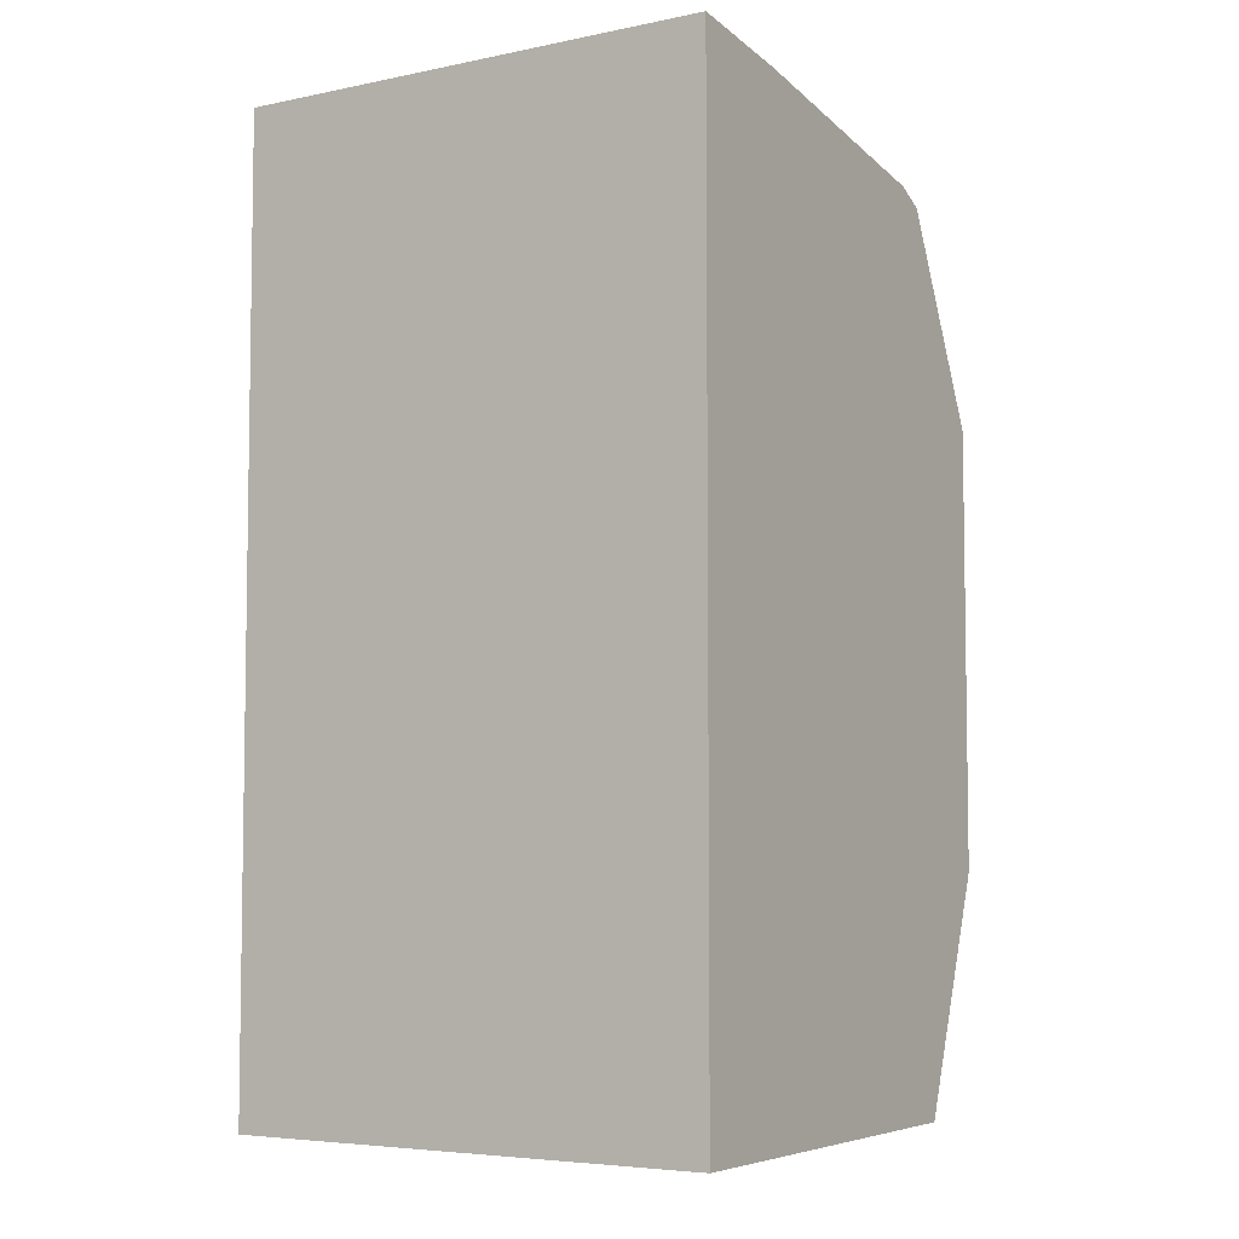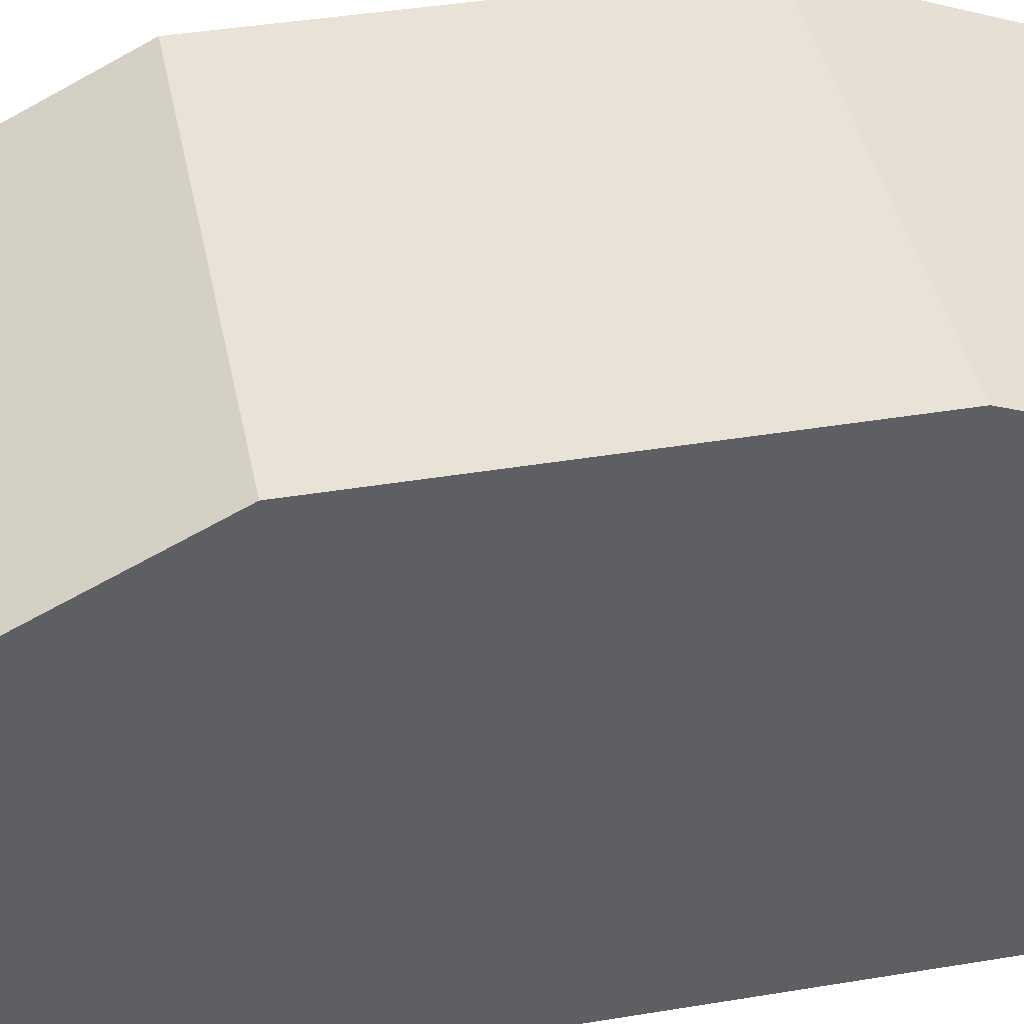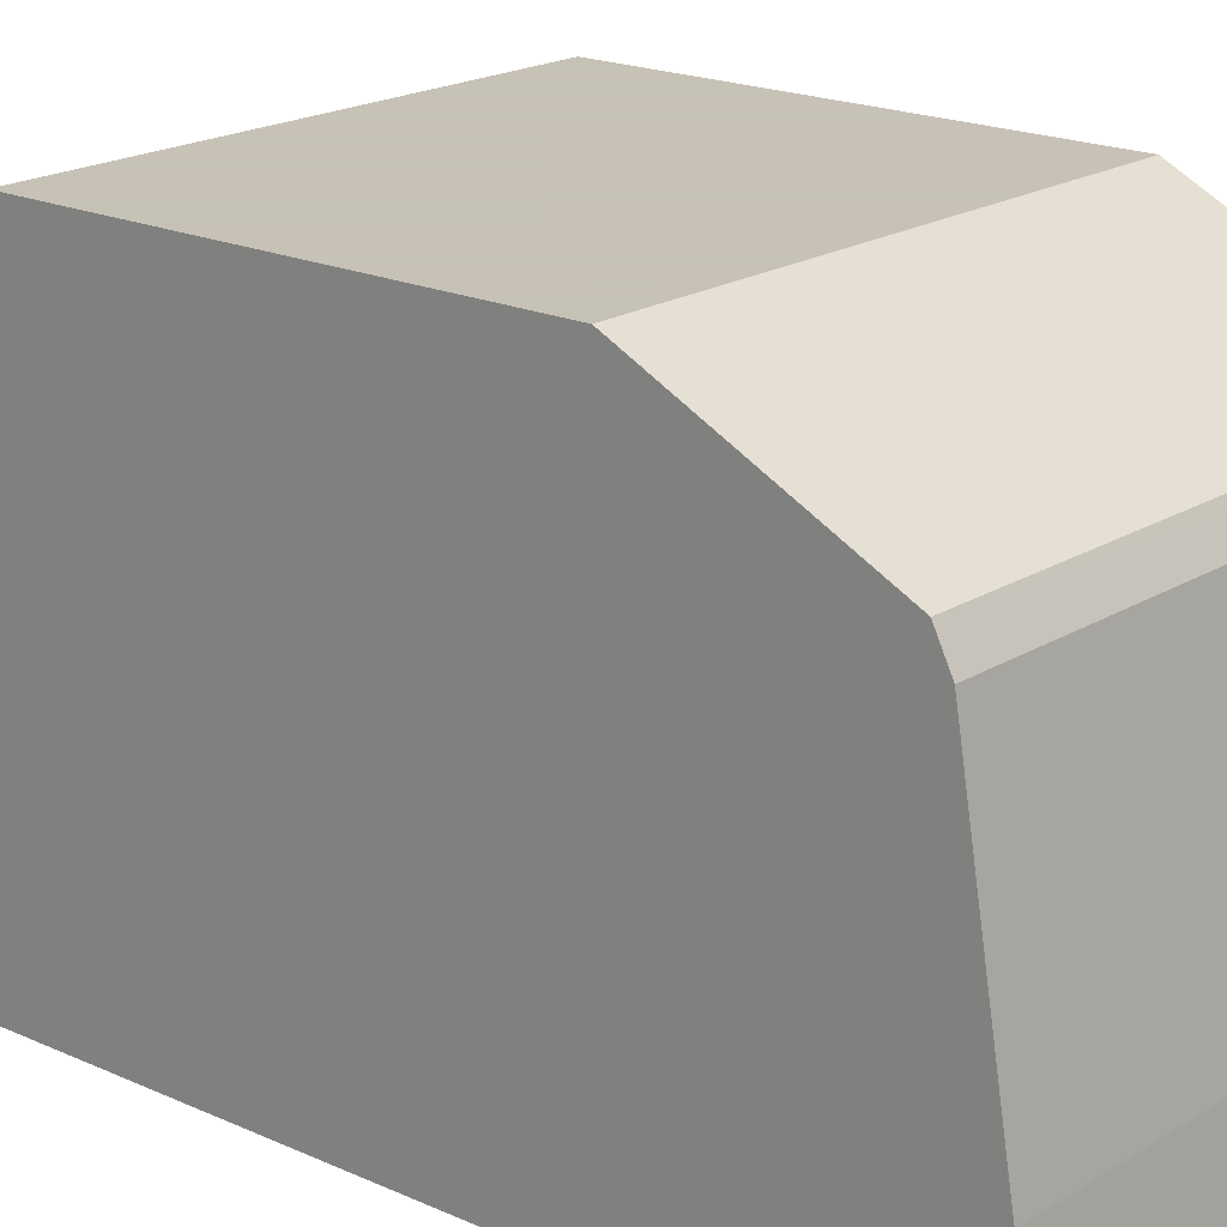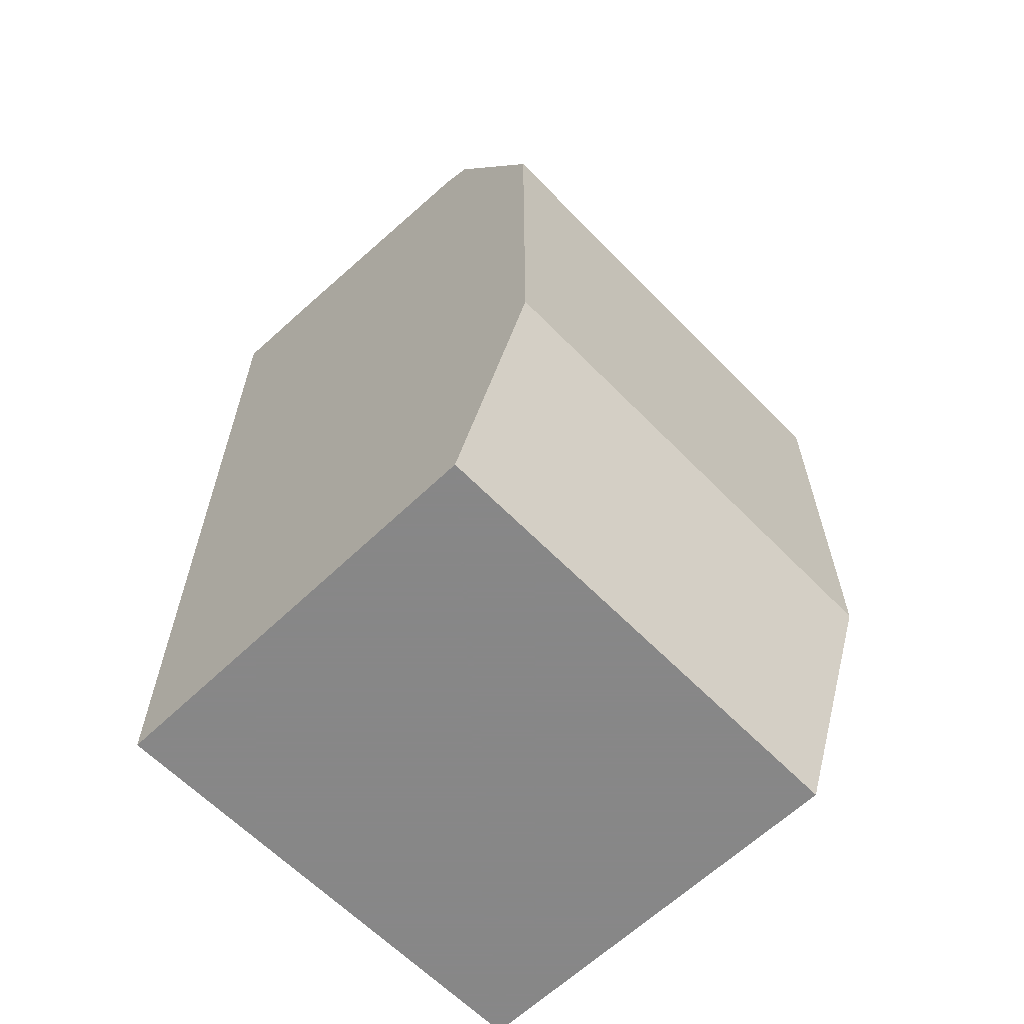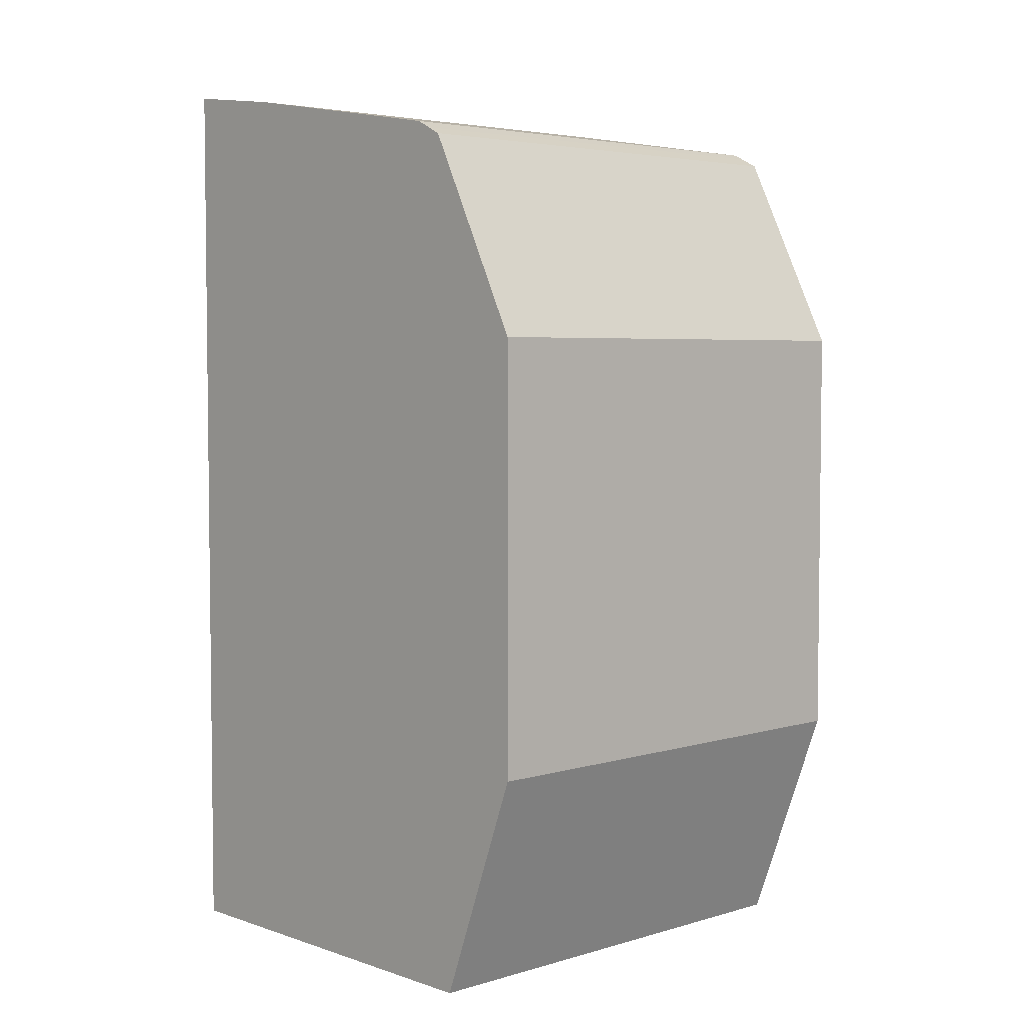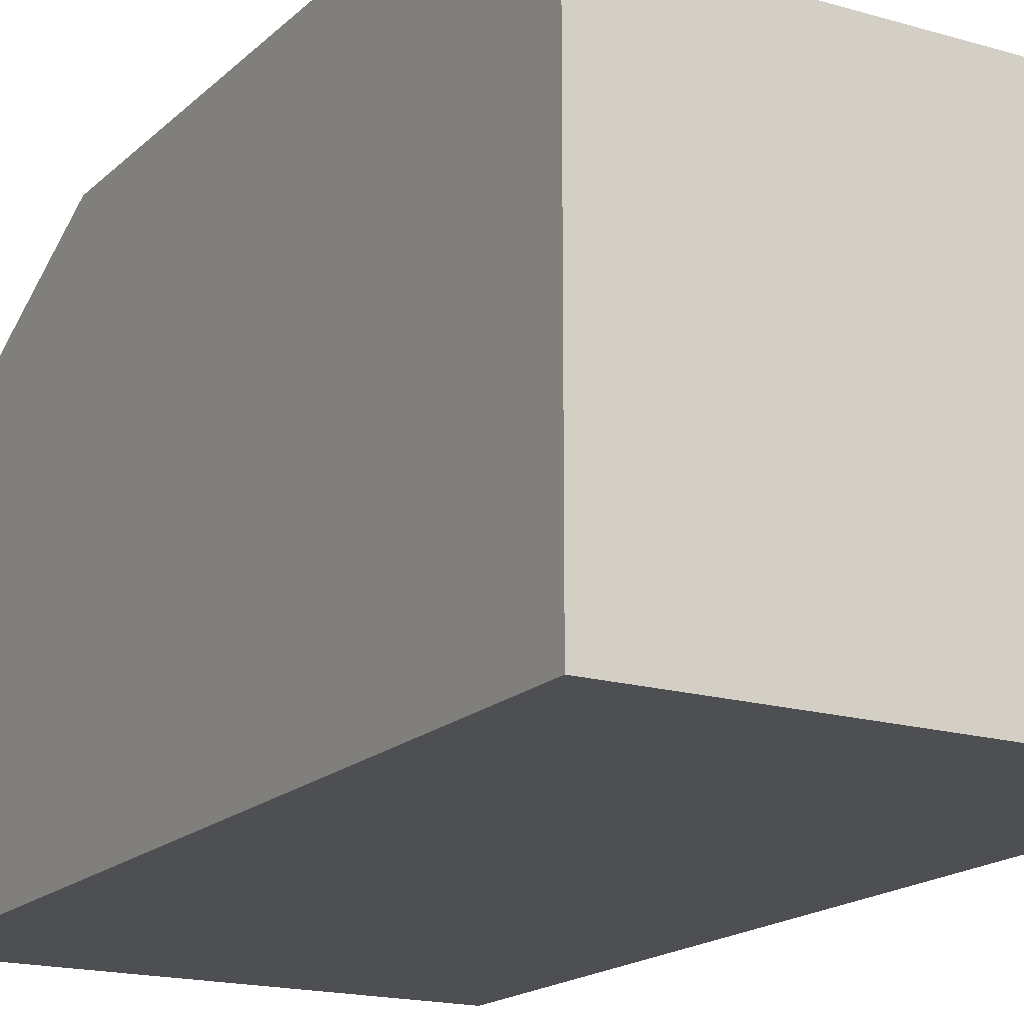
<metadata>
{"format":"obj","ext":"obj","renderer":"f3d","projection":"perspective","resolution":1024,"background":"white","views":[{"elev":-5.5,"azim":32.1,"up":"+Z"},{"elev":41.5,"azim":78.7,"up":"+Y"},{"elev":19.1,"azim":-49.3,"up":"+Y"},{"elev":-62.6,"azim":134.1,"up":"+Z"},{"elev":4.3,"azim":136.9,"up":"+Z"},{"elev":-17.5,"azim":149.8,"up":"+Y"}]}
</metadata>
<code>
v -0.3049 0.06261 0.3444
v -0.48 0.06261 0.3444
v -0.3049 0.06261 0.5009
v -0.3049 0.0313 0.2607
v -0.48 0.0313 0.2607
v -0.48 0.06261 0.5009
v -0.3049 0.02882 0.5685
v -0.3049 -0.1201 0.2607
v -0.48 -0.1201 0.2607
v -0.48 0.02782 0.5704
v -0.48 0.02608 0.5739
v -0.3049 0.02608 0.5739
v -0.3049 -0.1201 0.6001
v -0.48 -0.1201 0.6001
v -0.48 0.01911 0.5774
v -0.3049 0.02111 0.5764
v -0.3049 -0.07825 0.5948
v -0.48 -0.07825 0.5948
v -0.48 0.01564 0.5791
v -0.3049 0.01564 0.5791
f 2 10 6
f 3 6 7
f 4 8 9
f 4 9 5
f 6 10 7
f 7 10 11
f 7 11 12
f 8 13 14
f 13 18 14
f 11 15 16
f 11 16 12
f 13 17 18
f 15 19 16
f 16 19 20
f 17 20 19
f 17 19 18
f 8 14 9
f 2 11 10
f 2 18 19
f 2 19 15
f 2 15 11
f 1 2 6
f 1 3 7
f 1 7 12
f 1 12 16
f 1 16 20
f 1 20 17
f 1 17 13
f 1 6 3
f 1 8 4
f 1 4 5
f 1 5 2
f 2 5 9
f 2 9 14
f 2 14 18
f 1 13 8

</code>
